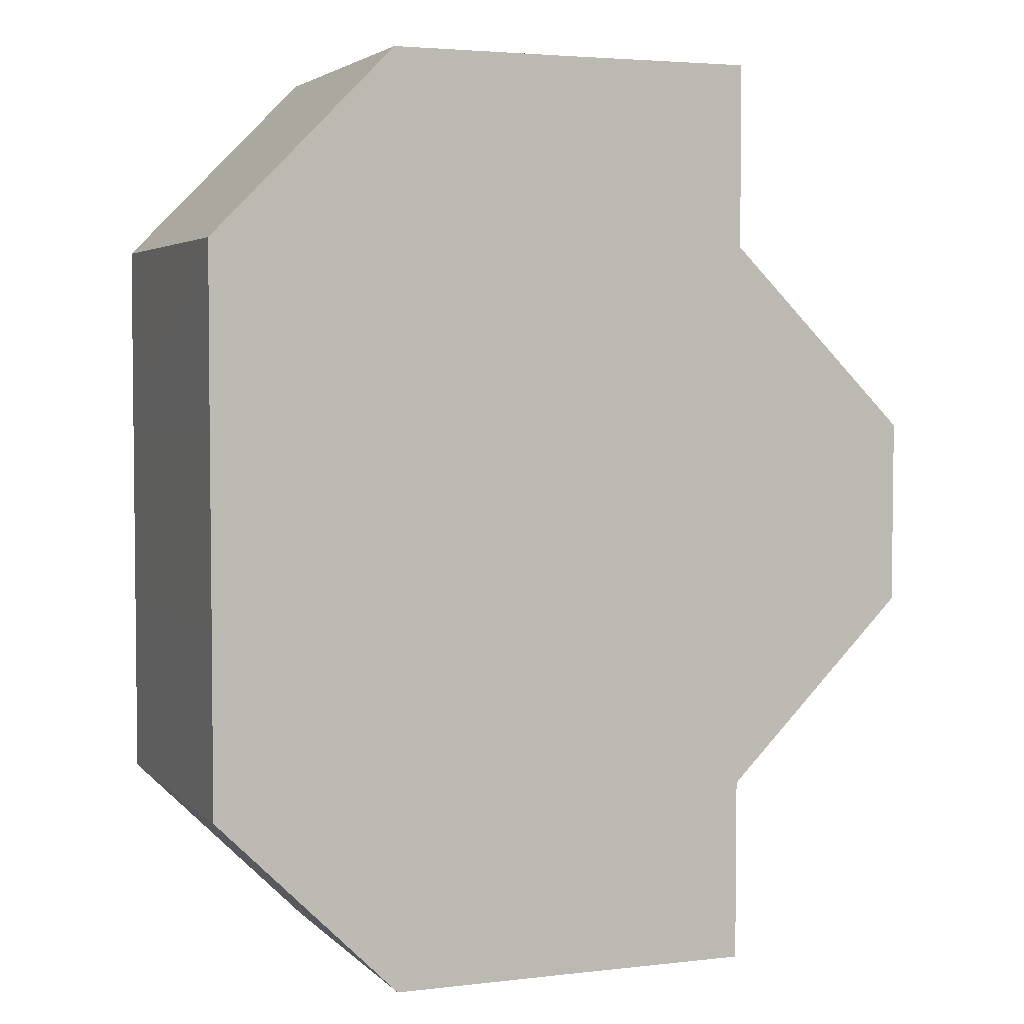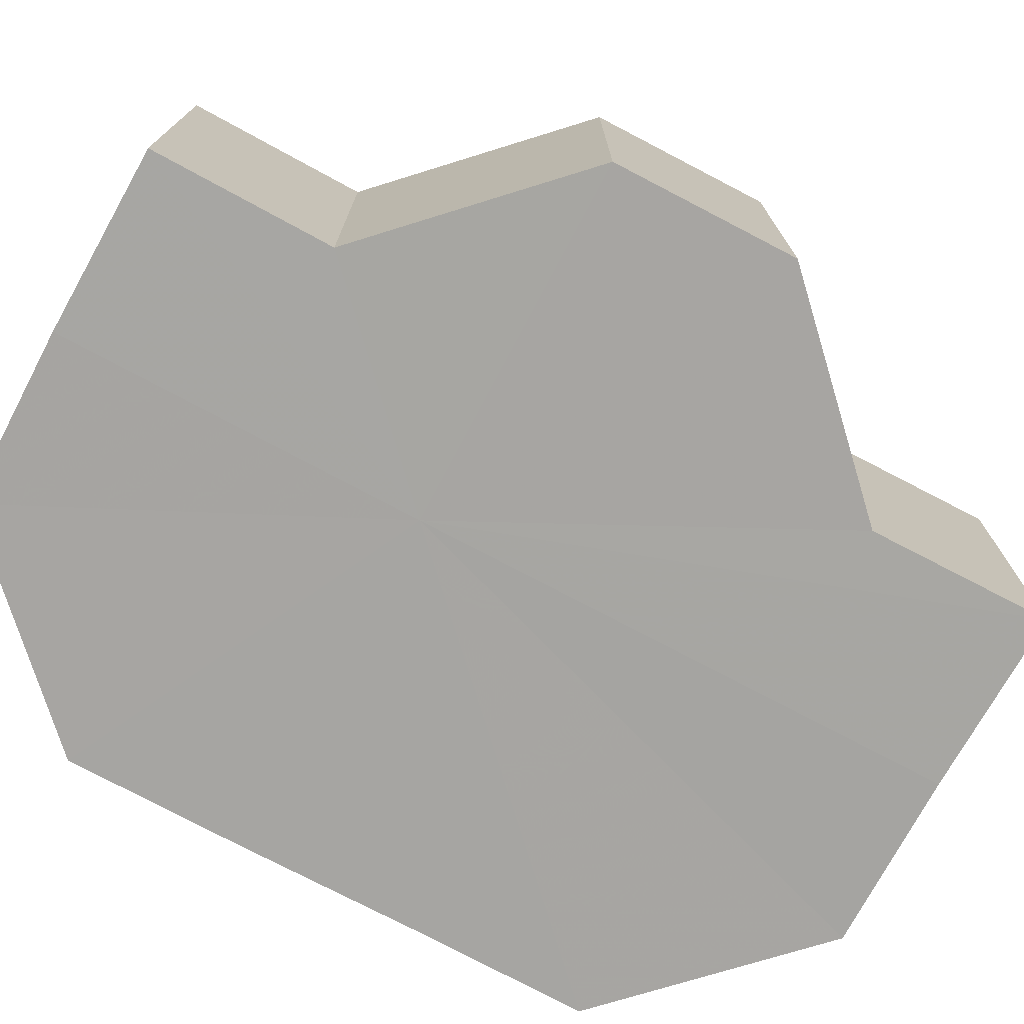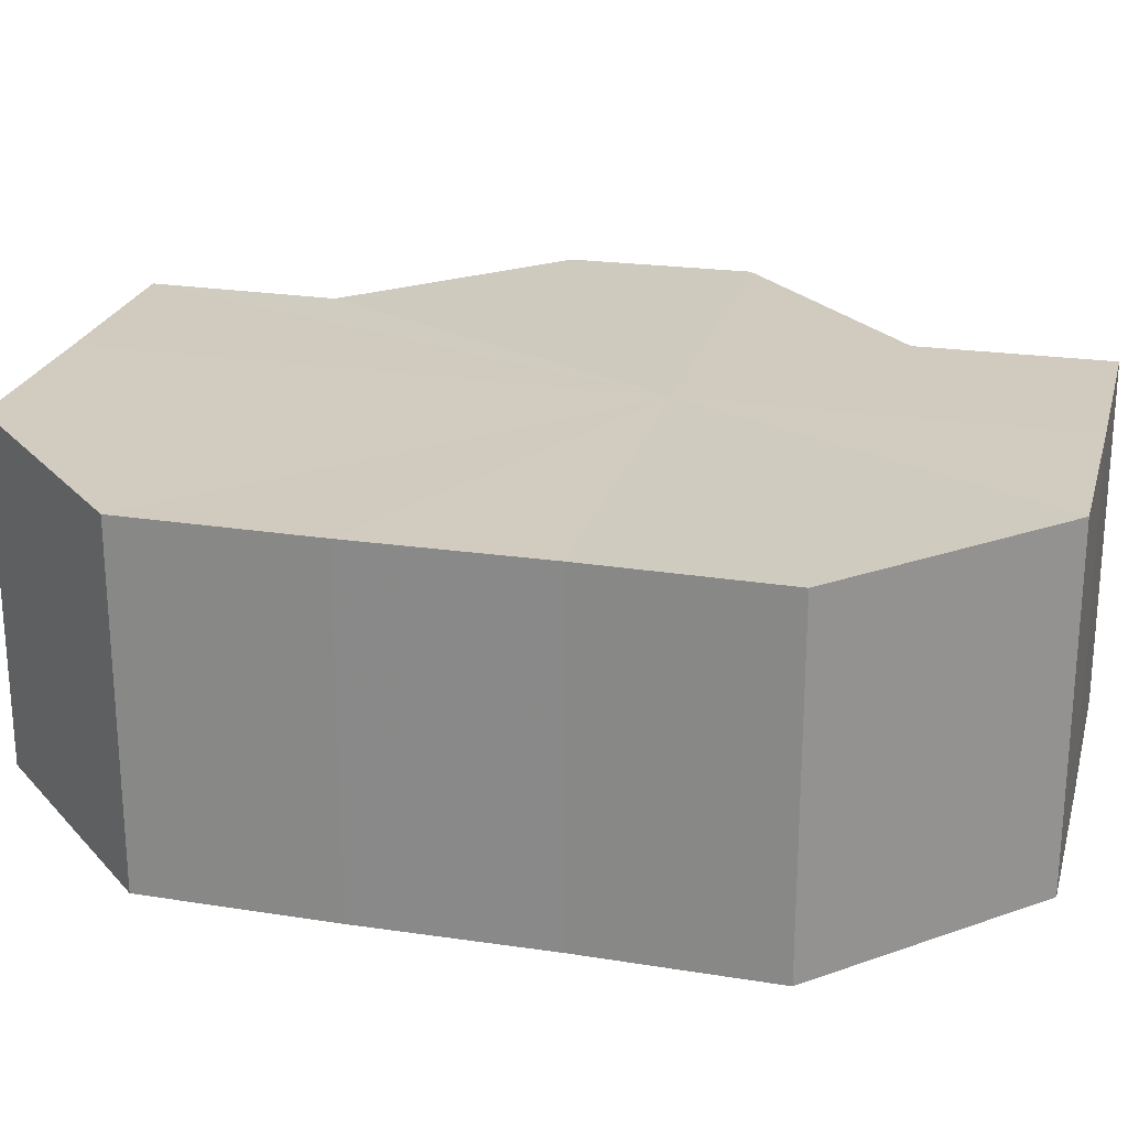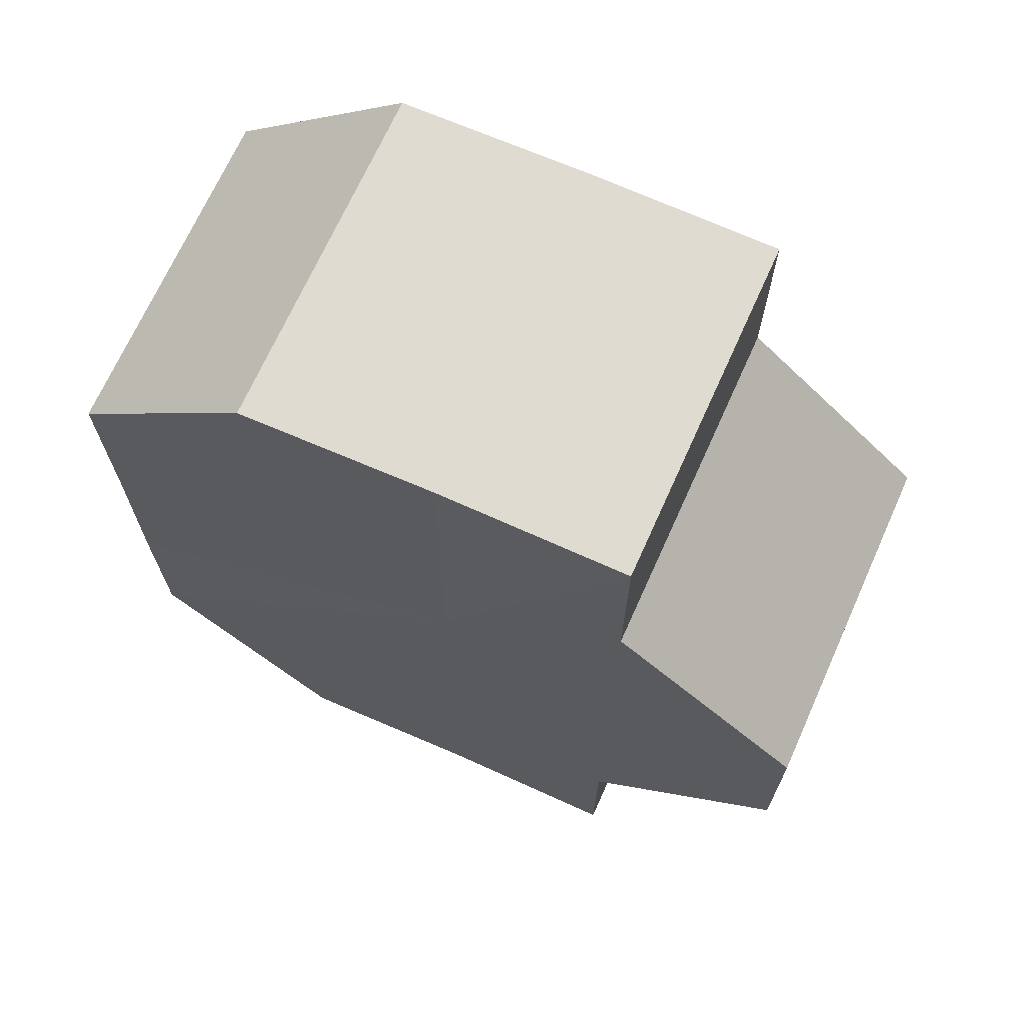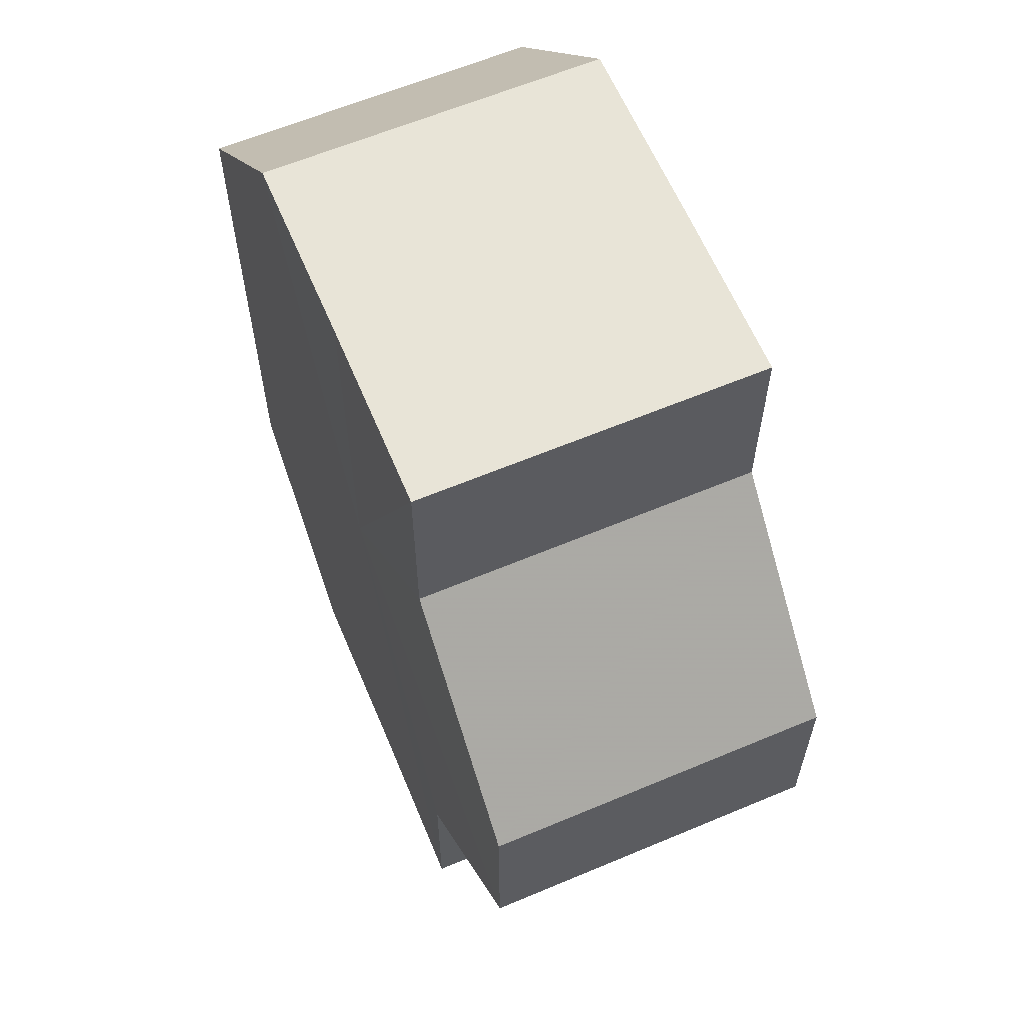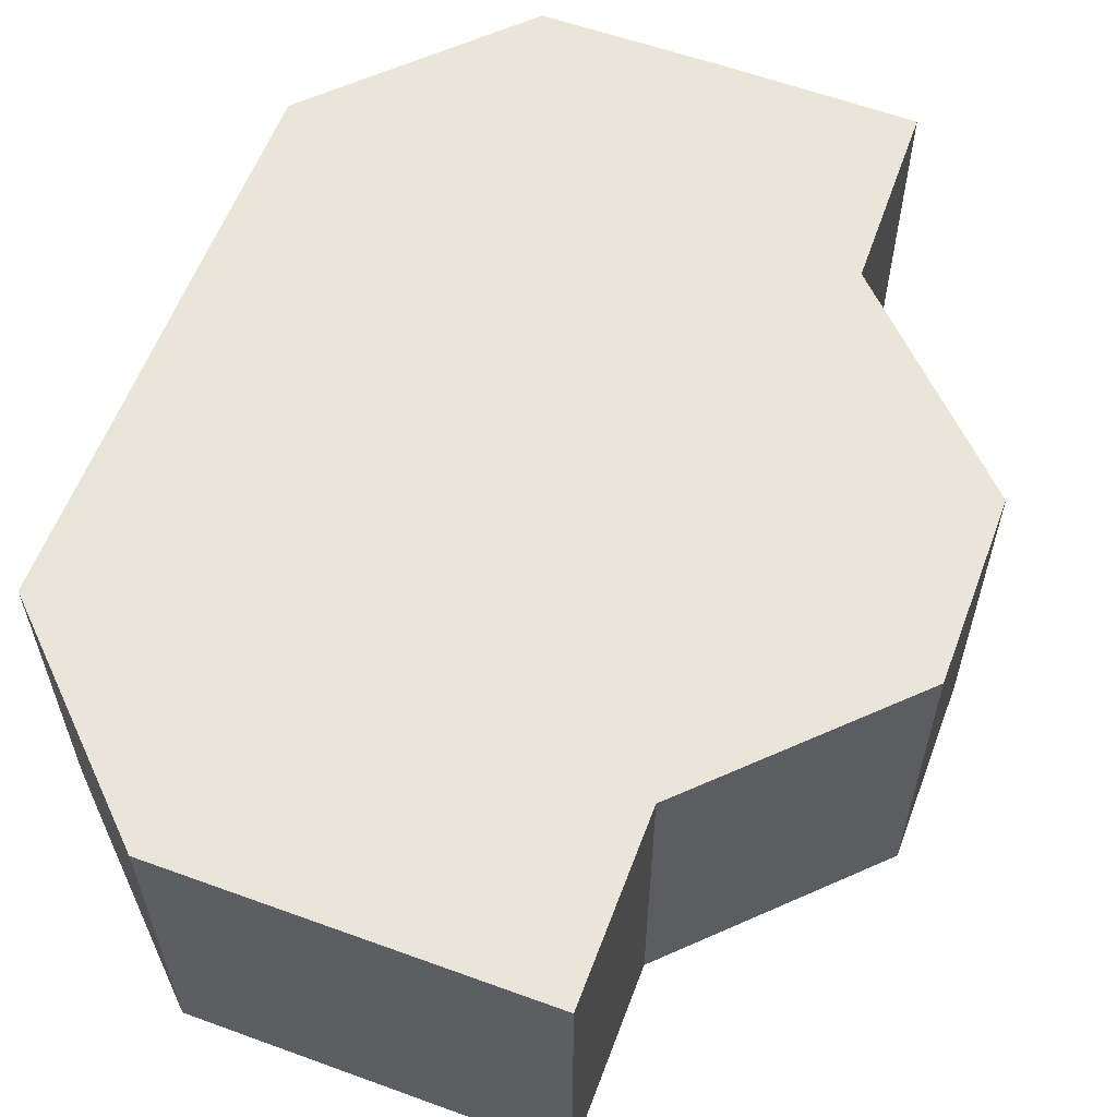
<metadata>
{"format":"obj","ext":"obj","renderer":"f3d","projection":"perspective","resolution":1024,"background":"white","views":[{"elev":3.9,"azim":158.7,"up":"+Y"},{"elev":-73.9,"azim":-118.2,"up":"+Z"},{"elev":23.5,"azim":104.5,"up":"+Z"},{"elev":69.7,"azim":-155.9,"up":"+Y"},{"elev":61.7,"azim":-112.8,"up":"+Y"},{"elev":59.4,"azim":-159.6,"up":"+Z"}]}
</metadata>
<code>
o 20949
v 2217 1873 9.033
v 2217 1873 9.033
v 2217 1873 9.052
v 2217 1873 9.033
v 2217 1873 9.052
v 2217 1873 9.033
v 2217 1873 9.052
v 2217 1873 9.033
v 2217 1873 9.052
v 2217 1873 9.033
v 2217 1873 9.052
v 2217 1873 9.033
v 2217 1873 9.052
v 2217 1873 9.033
v 2217 1873 9.052
v 2217 1873 9.033
v 2217 1873 9.052
v 2217 1873 9.033
v 2217 1873 9.052
v 2217 1873 9.033
v 2217 1873 9.052
v 2217 1873 9.033
v 2217 1873 9.033
v 2217 1873 9.033
v 2217 1873 9.033
v 2217 1873 9.033
v 2217 1873 9.033
v 2217 1873 9.033
v 2217 1873 9.033
v 2217 1873 9.033
v 2217 1873 9.033
v 2217 1873 9.033
v 2217 1873 9.033
v 2217 1873 9.033
v 2217 1873 9.033
v 2217 1873 9.052
v 2217 1873 9.052
v 2217 1873 9.052
v 2217 1873 9.033
v 2217 1873 9.052
v 2217 1873 9.033
v 2217 1873 9.052
v 2217 1873 9.033
v 2217 1873 9.052
v 2217 1873 9.033
v 2217 1873 9.052
v 2217 1873 9.033
v 2217 1873 9.052
v 2217 1873 9.033
v 2217 1873 9.052
v 2217 1873 9.033
v 2217 1873 9.052
v 2217 1873 9.033
v 2217 1873 9.033
v 2217 1873 9.033
v 2217 1873 9.033
v 2217 1873 9.052
v 2217 1873 9.033
v 2217 1873 9.052
v 2217 1873 9.033
v 2217 1873 9.052
v 2217 1873 9.033
v 2217 1873 9.052
v 2217 1873 9.033
v 2217 1873 9.052
v 2217 1873 9.033
v 2217 1873 9.052
v 2217 1873 9.033
v 2217 1873 9.052
v 2217 1873 9.033
v 2217 1873 9.052
v 2217 1873 9.052
v 2217 1873 9.052
v 2217 1873 9.052
v 2217 1873 9.052
v 2217 1873 9.052
v 2217 1873 9.052
v 2217 1873 9.052
v 2217 1873 9.052
v 2217 1873 9.052
v 2217 1873 9.052
v 2217 1873 9.052
v 2217 1873 9.052
v 2217 1873 9.052
v 2217 1873 9.052
v 2217 1873 9.052
f 1 2 3
f 2 4 5
f 4 6 7
f 8 1 9
f 10 8 11
f 11 12 13
f 13 14 15
f 15 16 17
f 17 18 19
f 19 20 21
f 22 20 23
f 22 24 20
f 22 23 25
f 22 26 24
f 22 25 27
f 22 28 26
f 22 27 29
f 22 30 28
f 22 31 30
f 22 32 31
f 22 33 32
f 22 34 33
f 22 29 35
f 22 35 34
f 36 35 37
f 38 39 36
f 40 41 38
f 42 43 40
f 44 45 42
f 46 47 44
f 48 49 46
f 50 51 48
f 52 53 50
f 54 55 52
f 55 56 57
f 56 58 59
f 58 60 61
f 60 62 63
f 62 64 65
f 64 66 67
f 66 68 69
f 68 70 71
f 72 73 74
f 72 75 73
f 72 74 76
f 72 77 75
f 72 76 78
f 72 79 77
f 72 78 80
f 72 81 79
f 72 80 82
f 72 83 81
f 72 82 84
f 72 85 83
f 72 84 86
f 72 86 85

</code>
